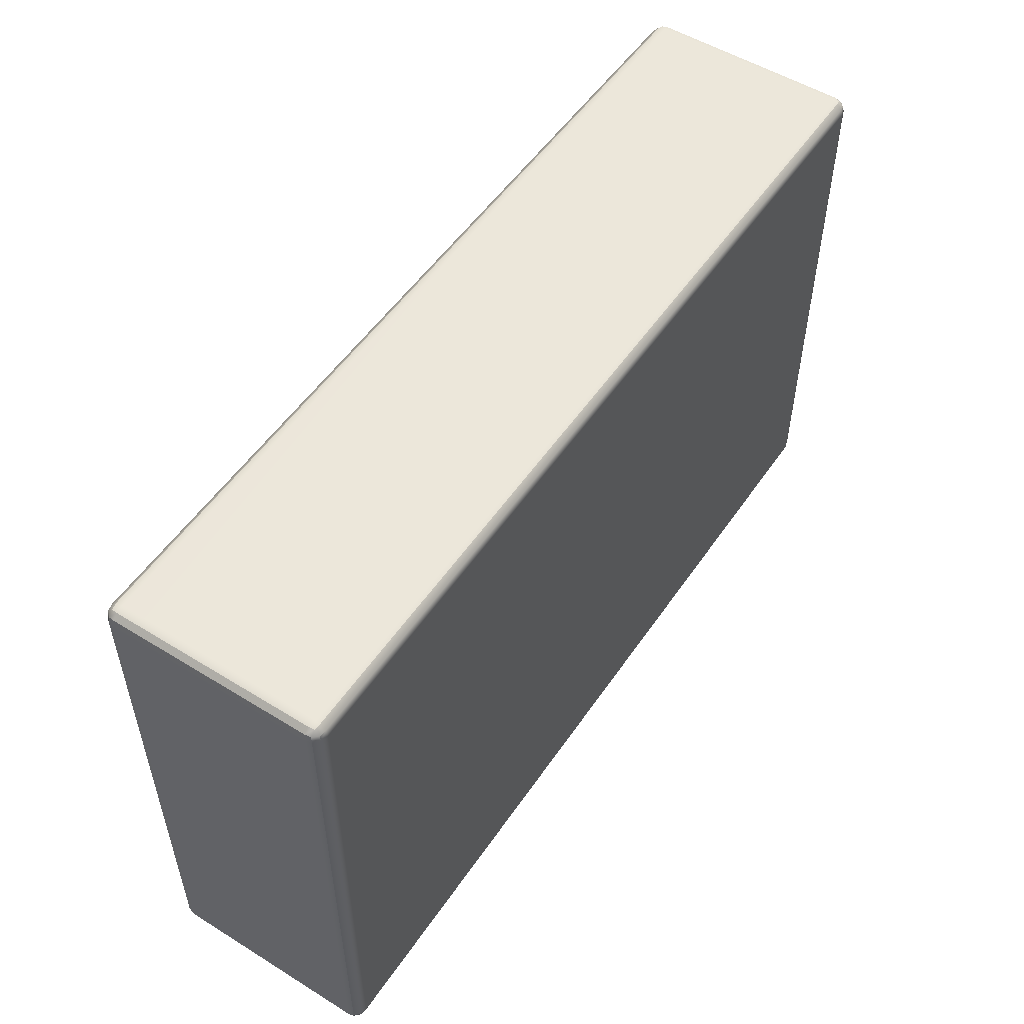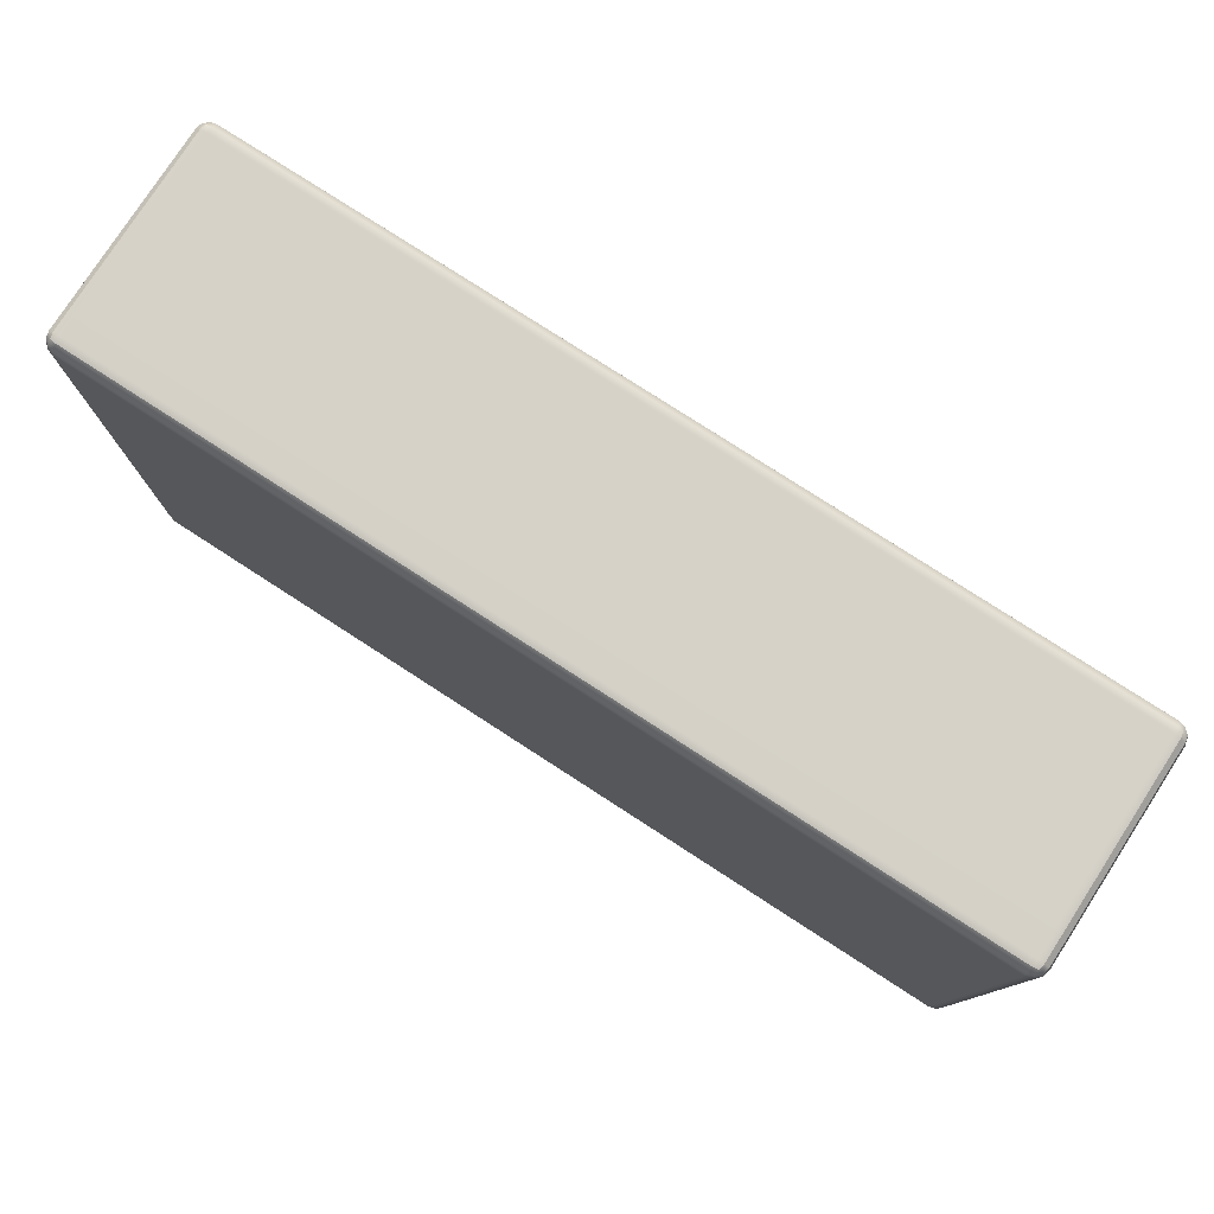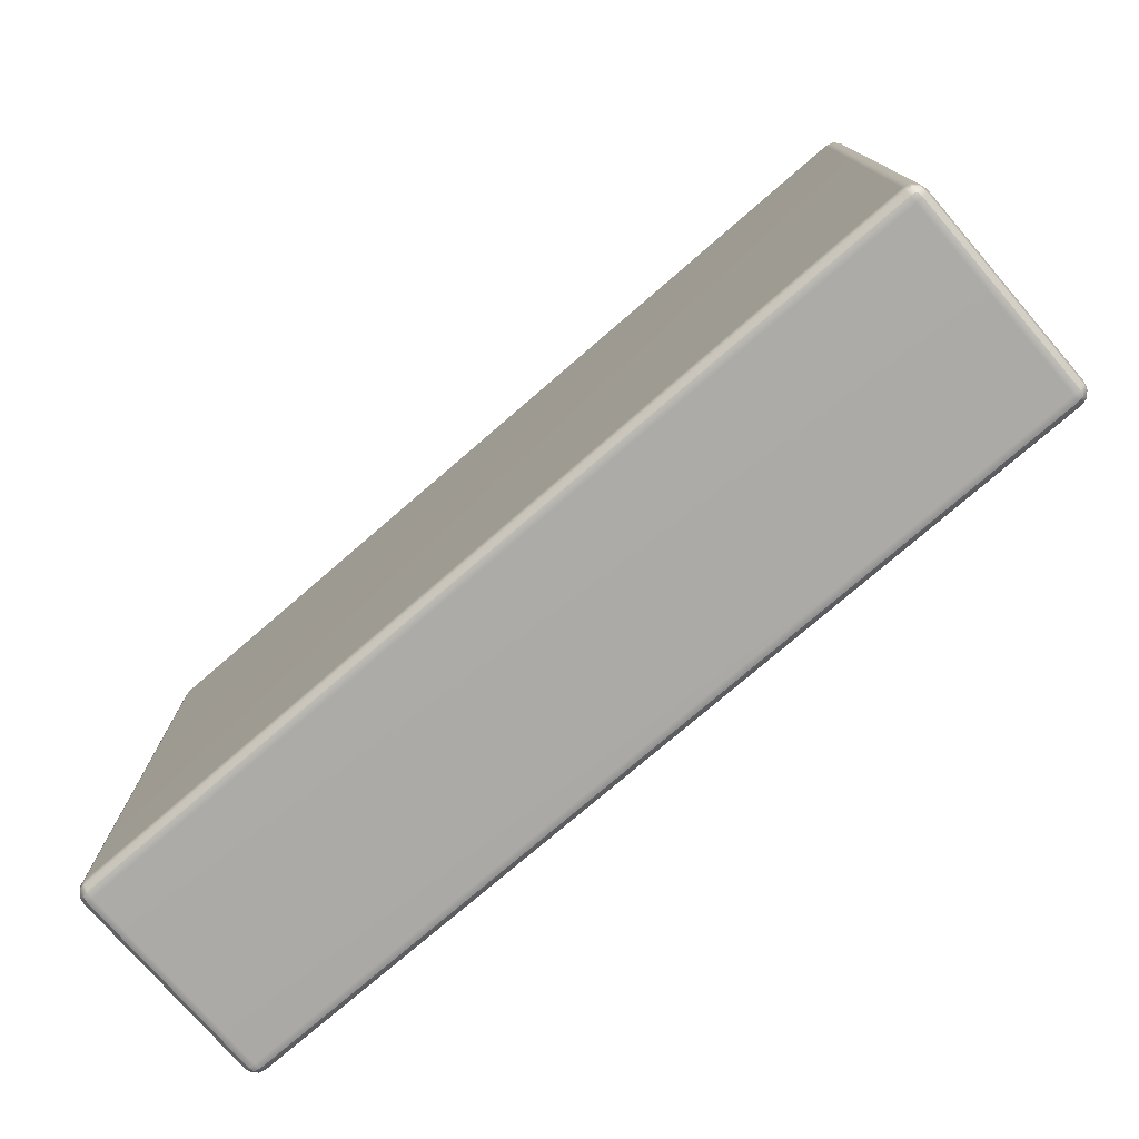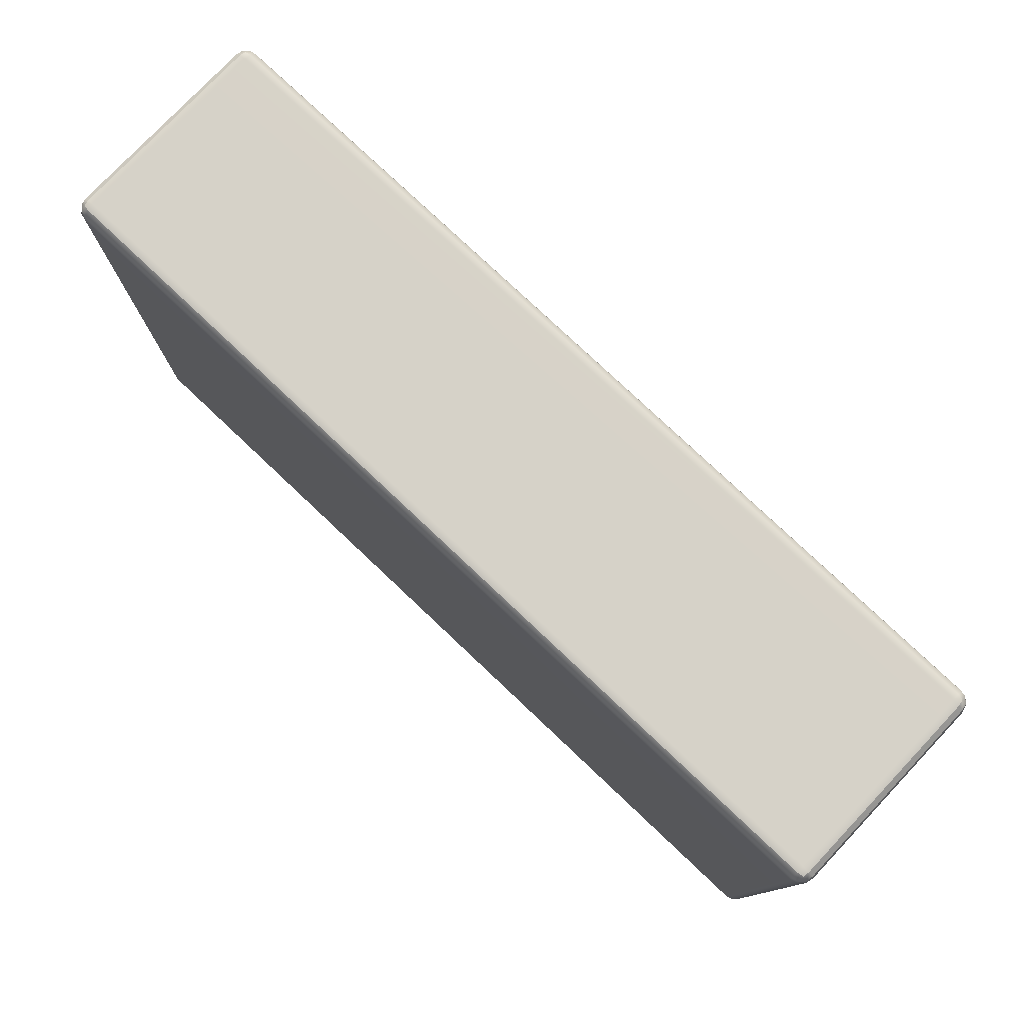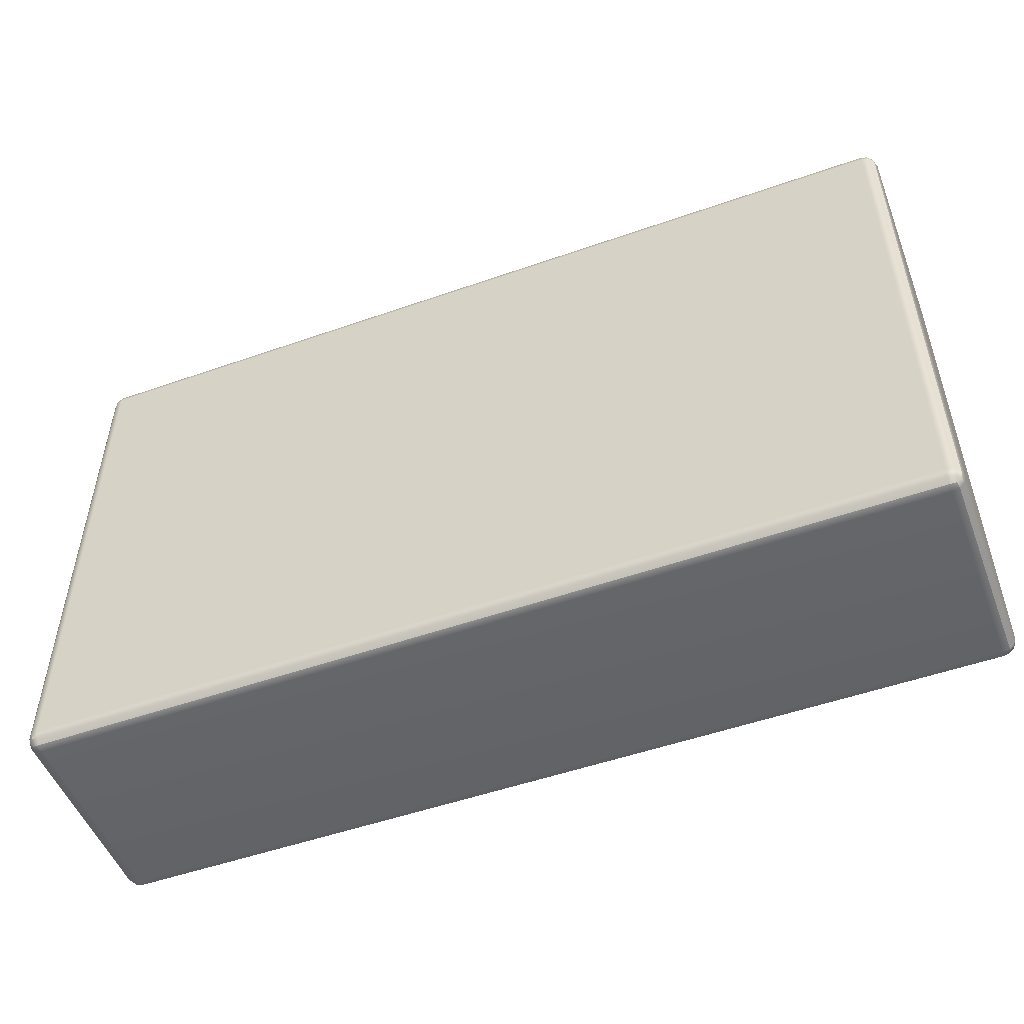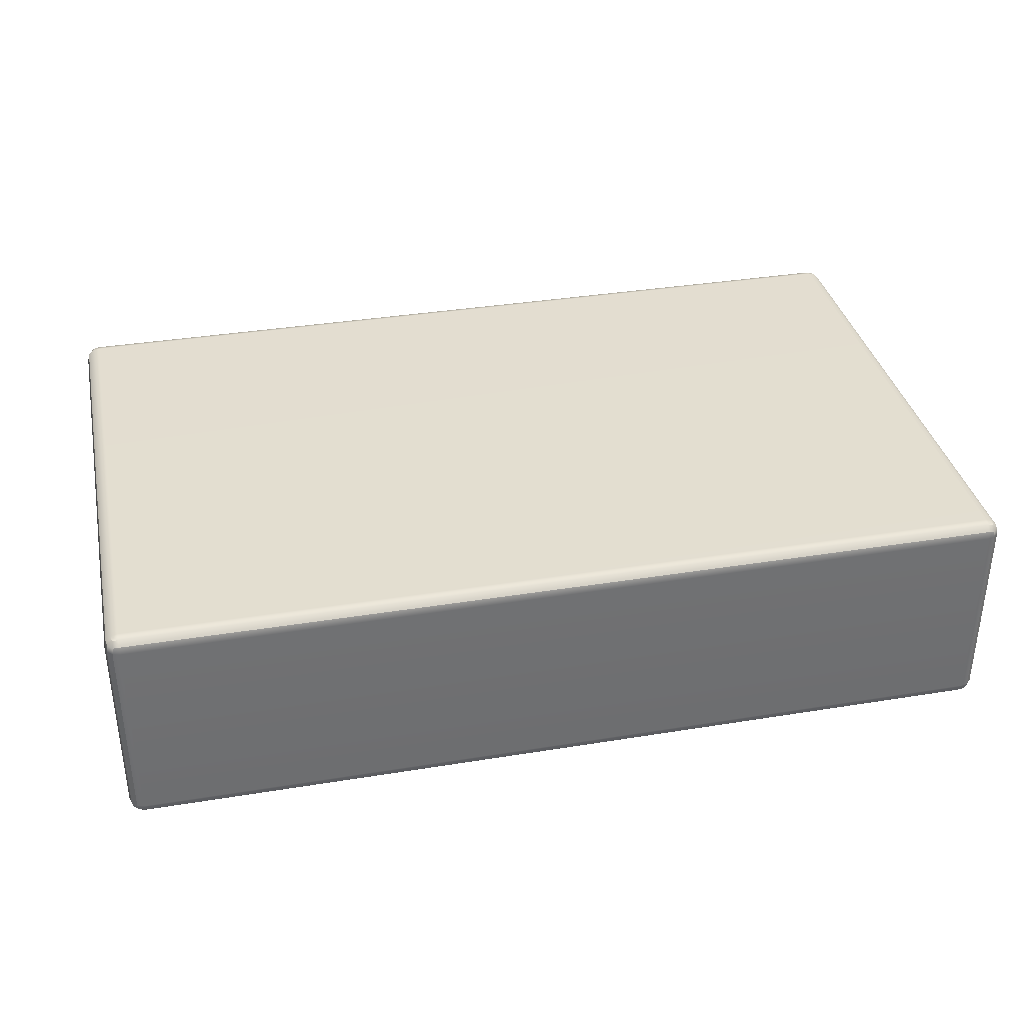
<metadata>
{"format":"obj","ext":"obj","renderer":"f3d","projection":"perspective","resolution":1024,"background":"white","views":[{"elev":53.0,"azim":123.5,"up":"+Z"},{"elev":78.2,"azim":32.9,"up":"+Z"},{"elev":-76.0,"azim":-139.2,"up":"+Z"},{"elev":77.8,"azim":43.4,"up":"+Z"},{"elev":-51.3,"azim":-159.1,"up":"+Z"},{"elev":35.7,"azim":167.9,"up":"+Y"}]}
</metadata>
<code>
g BSGAmmoBoxA
v -1.992 -0.4688 1.188
v -1.969 -0.4916 1.188
v -1.938 -0.5 1.188
v -1.938 -0.4916 1.219
v -1.938 -0.4688 1.242
v -1.938 -0.4375 1.25
v -1.969 -0.4375 1.242
v -1.992 -0.4375 1.219
v -2 -0.4375 1.188
v 1.969 -0.4916 1.188
v 1.992 -0.4688 1.188
v 2 -0.4375 1.188
v 1.992 -0.4375 1.219
v 1.969 -0.4375 1.242
v 1.938 -0.4375 1.25
v 1.938 -0.4688 1.242
v 1.938 -0.4916 1.219
v 1.938 -0.5 1.188
v -1.969 0.4916 1.188
v -1.992 0.4688 1.188
v -2 0.4375 1.188
v -1.992 0.4375 1.219
v -1.969 0.4375 1.242
v -1.938 0.4375 1.25
v -1.938 0.4688 1.242
v -1.938 0.4916 1.219
v -1.938 0.5 1.188
v 1.992 0.4688 1.188
v 1.969 0.4916 1.188
v 1.938 0.5 1.188
v 1.938 0.4916 1.219
v 1.938 0.4688 1.242
v 1.938 0.4375 1.25
v 1.969 0.4375 1.242
v 1.992 0.4375 1.219
v 2 0.4375 1.188
v -1.969 0.4375 -1.242
v -1.992 0.4375 -1.219
v -2 0.4375 -1.188
v -1.992 0.4688 -1.188
v -1.969 0.4916 -1.188
v -1.938 0.5 -1.188
v -1.938 0.4916 -1.219
v -1.938 0.4688 -1.242
v -1.938 0.4375 -1.25
v 1.992 0.4375 -1.219
v 1.969 0.4375 -1.242
v 1.938 0.4375 -1.25
v 1.938 0.4688 -1.242
v 1.938 0.4916 -1.219
v 1.938 0.5 -1.188
v 1.969 0.4916 -1.188
v 1.992 0.4688 -1.188
v 2 0.4375 -1.188
v -1.969 -0.4916 -1.188
v -1.992 -0.4688 -1.188
v -2 -0.4375 -1.188
v -1.992 -0.4375 -1.219
v -1.969 -0.4375 -1.242
v -1.938 -0.4375 -1.25
v -1.938 -0.4688 -1.242
v -1.938 -0.4916 -1.219
v -1.938 -0.5 -1.188
v 1.992 -0.4688 -1.188
v 1.969 -0.4916 -1.188
v 1.938 -0.5 -1.188
v 1.938 -0.4916 -1.219
v 1.938 -0.4688 -1.242
v 1.938 -0.4375 -1.25
v 1.969 -0.4375 -1.242
v 1.992 -0.4375 -1.219
v 2 -0.4375 -1.188
v -1.987 -0.4645 1.215
v -1.965 -0.4869 1.215
v -1.965 -0.4645 1.237
v 1.965 -0.4869 1.215
v 1.987 -0.4645 1.215
v 1.965 -0.4645 1.237
v -1.965 0.4869 1.215
v -1.987 0.4645 1.215
v -1.965 0.4645 1.237
v 1.987 0.4645 1.215
v 1.965 0.4869 1.215
v 1.965 0.4645 1.237
v -1.965 0.4645 -1.237
v -1.987 0.4645 -1.215
v -1.965 0.4869 -1.215
v 1.987 0.4645 -1.215
v 1.965 0.4645 -1.237
v 1.965 0.4869 -1.215
v -1.965 -0.4869 -1.215
v -1.987 -0.4645 -1.215
v -1.965 -0.4645 -1.237
v 1.987 -0.4645 -1.215
v 1.965 -0.4869 -1.215
v 1.965 -0.4645 -1.237
f 3 2 55 63
f 2 1 56 55
f 5 4 17 16
f 4 3 18 17
f 8 7 23 22
f 11 10 65 64
f 10 18 66 65
f 14 13 35 34
f 20 19 41 40
f 19 27 42 41
f 27 26 31 30
f 26 25 32 31
f 30 29 52 51
f 29 28 53 52
f 38 37 59 58
f 44 43 50 49
f 43 42 51 50
f 47 46 71 70
f 63 62 67 66
f 62 61 68 67
f 27 30 51 42
f 63 66 18 3
f 73 1 2 74
f 2 3 4 74
f 74 4 5 75
f 75 7 8 73
f 73 74 75
f 17 18 10 76
f 76 10 11 77
f 77 13 14 78
f 78 16 17 76
f 76 77 78
f 26 27 19 79
f 79 19 20 80
f 80 22 23 81
f 81 25 26 79
f 79 80 81
f 82 28 29 83
f 29 30 31 83
f 83 31 32 84
f 84 34 35 82
f 82 83 84
f 85 37 38 86
f 86 40 41 87
f 41 42 43 87
f 87 43 44 85
f 85 86 87
f 88 46 47 89
f 89 49 50 90
f 50 51 52 90
f 90 52 53 88
f 88 89 90
f 62 63 55 91
f 91 55 56 92
f 92 58 59 93
f 93 61 62 91
f 91 92 93
f 94 64 65 95
f 65 66 67 95
f 95 67 68 96
f 96 70 71 94
f 94 95 96
f 1 9 57 56
f 9 8 22 21
f 21 20 40 39
f 39 38 58 57
f 57 9 21 39
f 8 9 1 73
f 20 21 22 80
f 38 39 40 86
f 56 57 58 92
f 6 5 16 15
f 7 6 24 23
f 15 14 34 33
f 25 24 33 32
f 6 15 33 24
f 5 6 7 75
f 14 15 16 78
f 23 24 25 81
f 32 33 34 84
f 12 11 64 72
f 13 12 36 35
f 28 36 54 53
f 46 54 72 71
f 12 72 54 36
f 11 12 13 77
f 35 36 28 82
f 53 54 46 88
f 71 72 64 94
f 37 45 60 59
f 45 44 49 48
f 48 47 70 69
f 61 60 69 68
f 45 48 69 60
f 44 45 37 85
f 47 48 49 89
f 59 60 61 93
f 68 69 70 96

</code>
